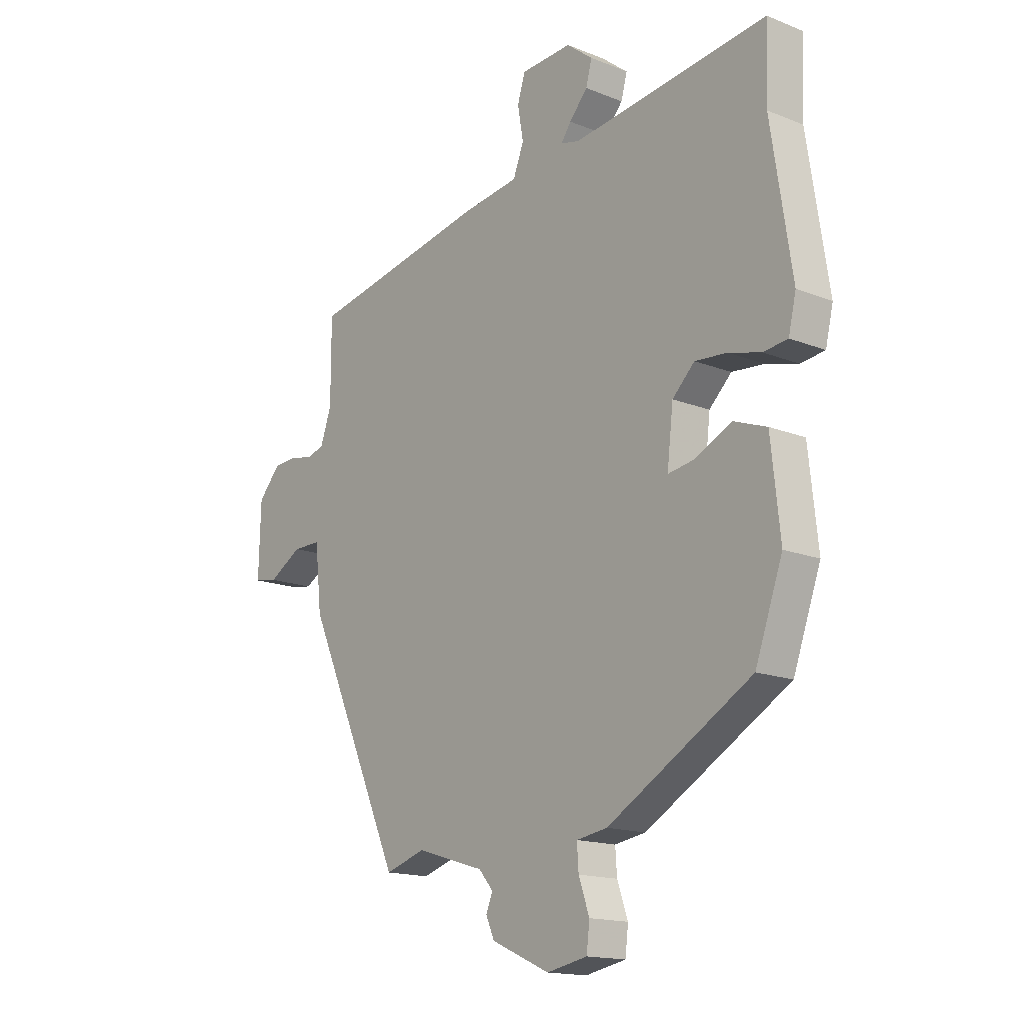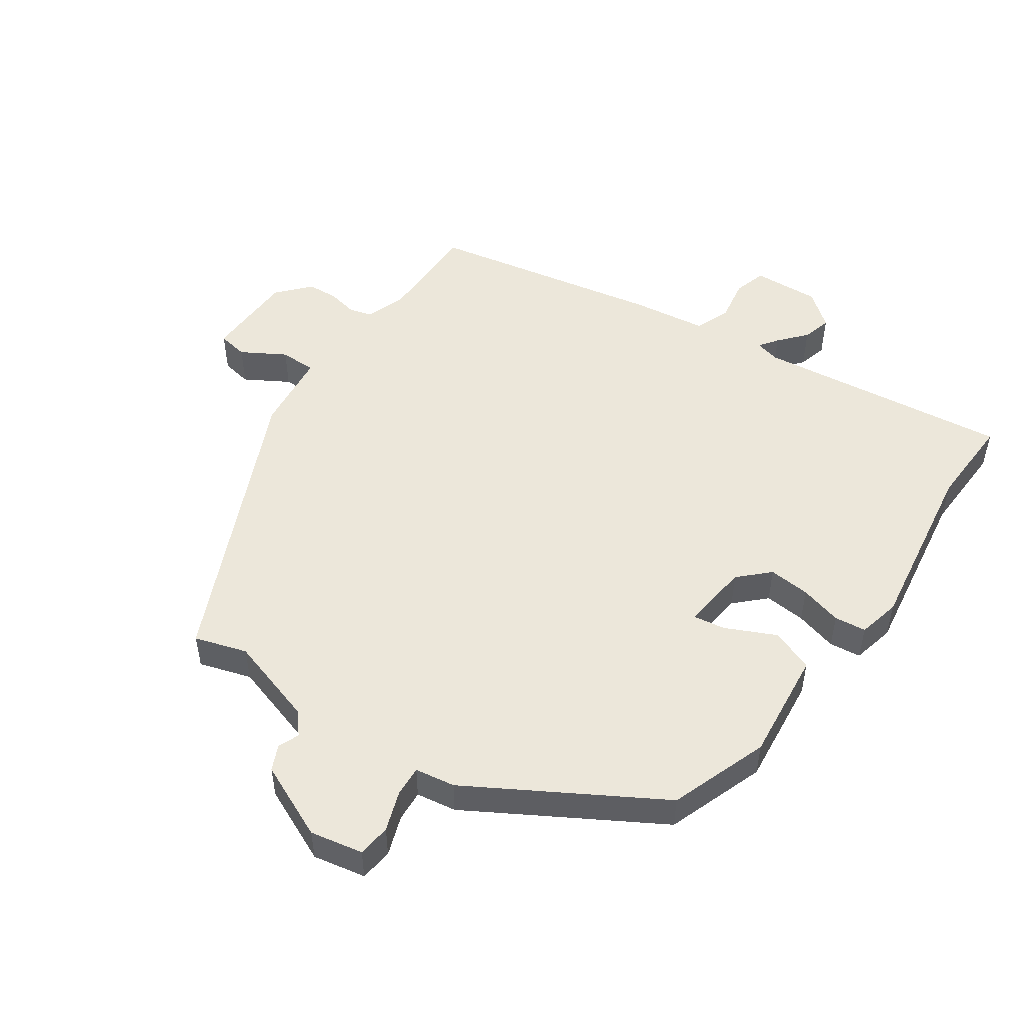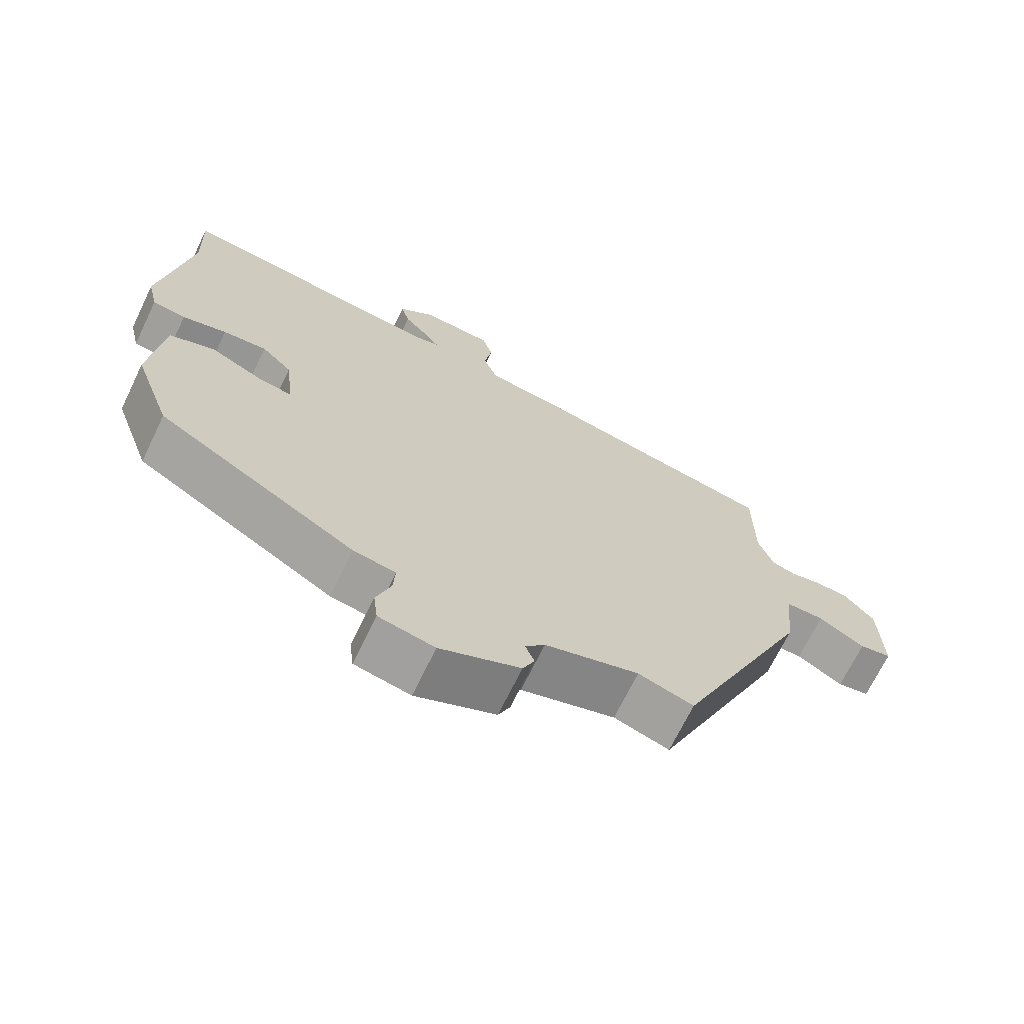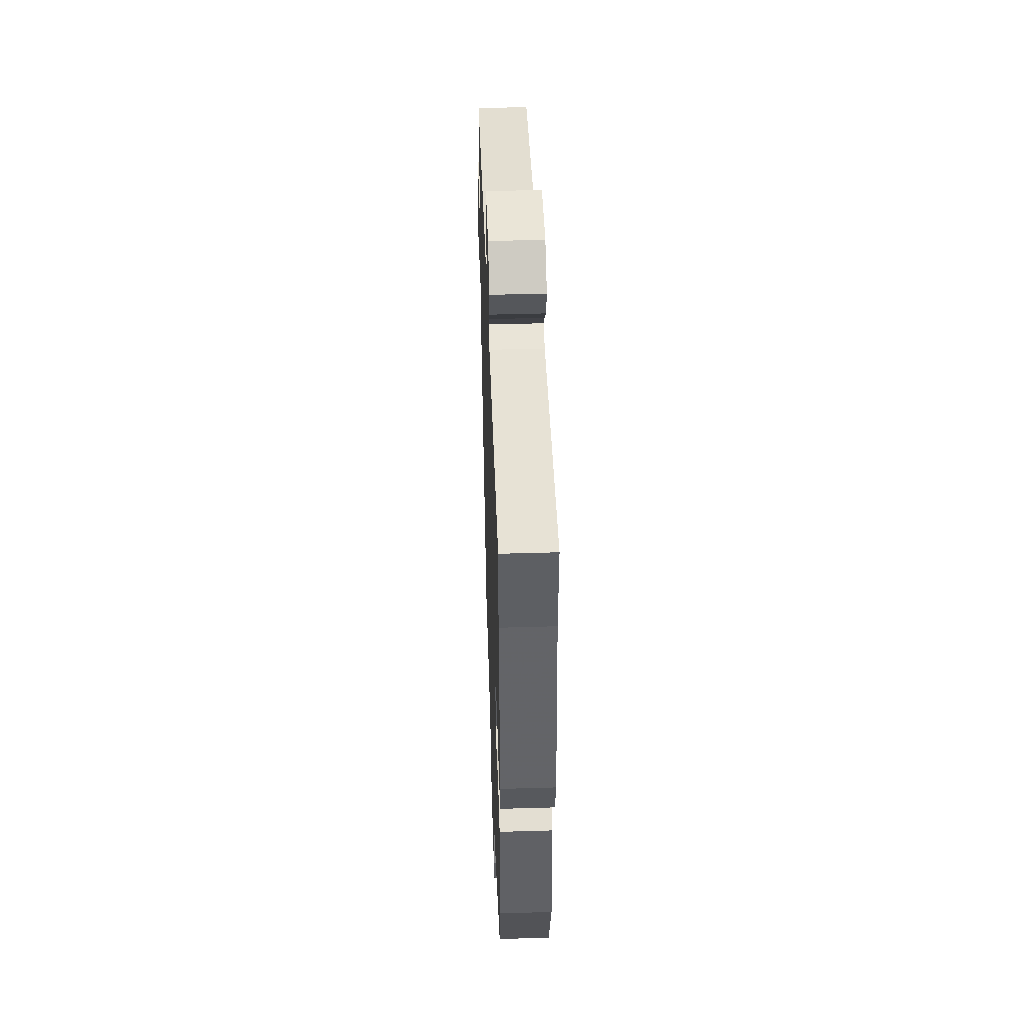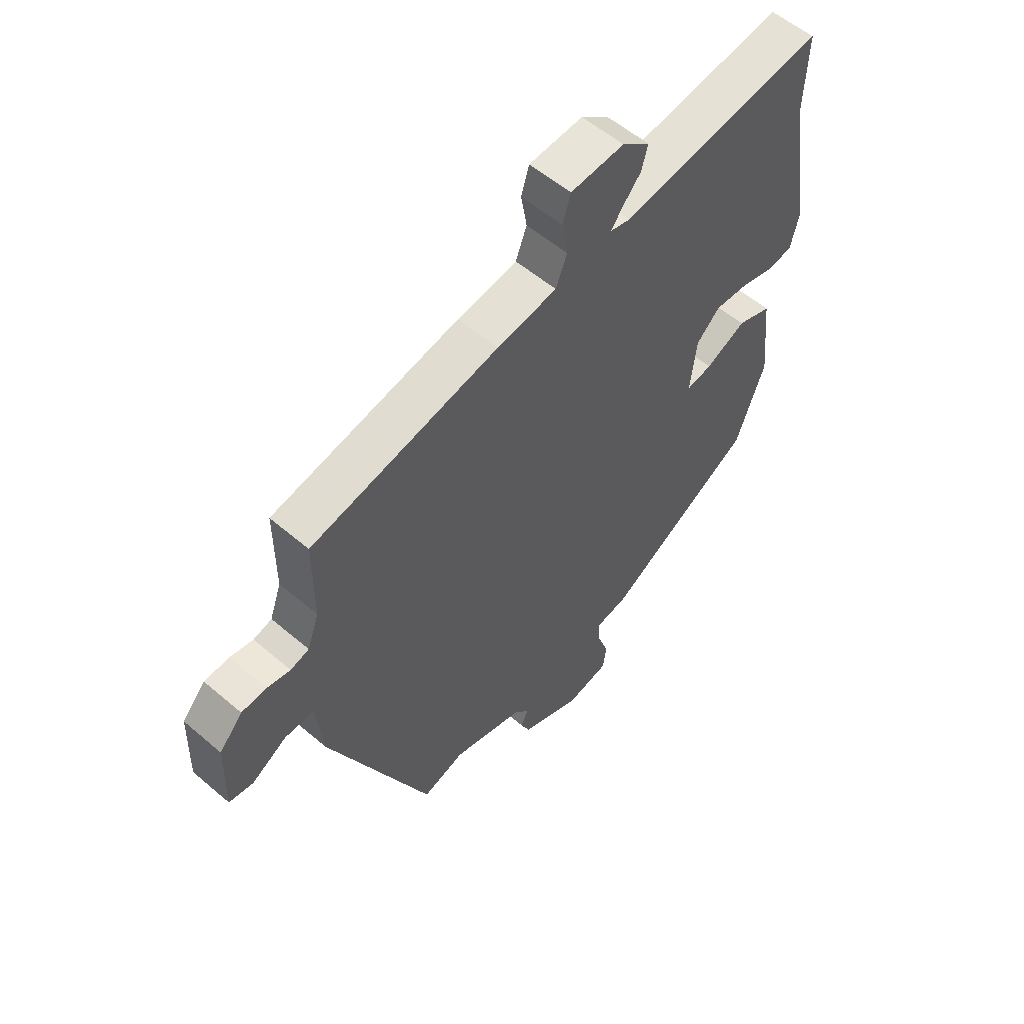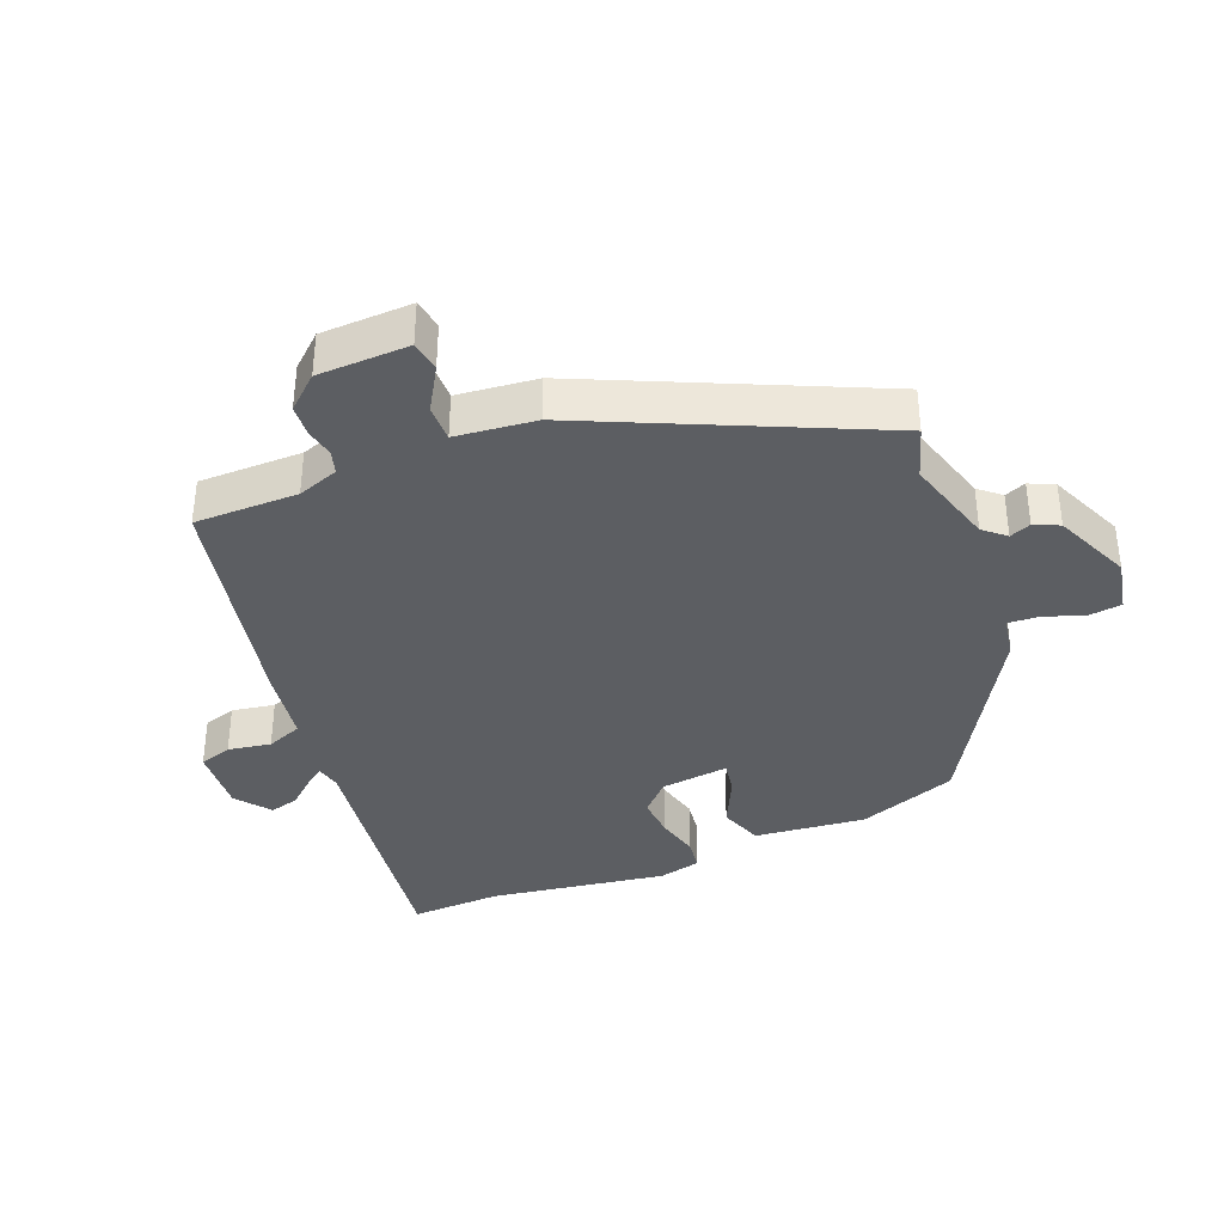
<metadata>
{"format":"obj","ext":"obj","renderer":"f3d","projection":"perspective","resolution":1024,"background":"white","views":[{"elev":-15.7,"azim":-129.8,"up":"+Z"},{"elev":51.2,"azim":-145.2,"up":"+Y"},{"elev":-69.3,"azim":-25.8,"up":"+Z"},{"elev":47.6,"azim":-91.9,"up":"+Z"},{"elev":56.2,"azim":131.9,"up":"+Z"},{"elev":-37.5,"azim":111.7,"up":"+Y"}]}
</metadata>
<code>
v -0.498 0.07 0.451
v -0.503 0.07 0.589
v -0.116 0.07 0.54
v -0.079 0.07 0.549
v -0.099 0.07 0.577
v -0.135 0.07 0.618
v -0.147 0.07 0.662
v -0.095 0.07 0.703
v 0.006 0.07 0.697
v 0.021 0.07 0.648
v 0.01 0.07 0.583
v 0.031 0.07 0.529
v 0.144 0.07 0.513
v 0.498 0.07 0.442
v 0.498 0.07 0.285
v 0.52 0.07 0.223
v 0.555 0.07 0.213
v 0.599 0.07 0.222
v 0.646 0.07 0.219
v 0.69 0.07 0.17
v 0.694 0.07 0.032
v 0.648 0.07 0.024
v 0.582 0.07 0.063
v 0.527 0.07 0.063
v 0.514 0.07 -0.058
v 0.321 0.07 -0.487
v 0.242 0.07 -0.462
v 0.107 0.07 -0.503
v 0.079 0.07 -0.536
v 0.092 0.07 -0.568
v 0.075 0.07 -0.606
v -0.04 0.07 -0.657
v -0.12 0.07 -0.641
v -0.126 0.07 -0.591
v -0.105 0.07 -0.531
v -0.102 0.07 -0.484
v -0.163 0.07 -0.474
v -0.447 0.07 -0.308
v -0.501 0.07 -0.158
v -0.483 0.07 0.01
v -0.418 0.07 0.034
v -0.342 0.07 -0.002
v -0.293 0.07 -0.01
v -0.305 0.07 0.093
v -0.349 0.07 0.136
v -0.412 0.07 0.131
v -0.476 0.07 0.114
v -0.524 0.07 0.12
v -0.539 0.07 0.184
v -0.498 0 0.451
v -0.503 0 0.589
v -0.116 0 0.54
v -0.079 0 0.549
v -0.099 0 0.577
v -0.135 0 0.618
v -0.147 0 0.662
v -0.095 0 0.703
v 0.006 0 0.697
v 0.021 0 0.648
v 0.01 0 0.583
v 0.031 0 0.529
v 0.144 0 0.513
v 0.498 0 0.442
v 0.498 0 0.285
v 0.52 0 0.223
v 0.555 0 0.213
v 0.599 0 0.222
v 0.646 0 0.219
v 0.69 0 0.17
v 0.694 0 0.032
v 0.648 0 0.024
v 0.582 0 0.063
v 0.527 0 0.063
v 0.514 0 -0.058
v 0.321 0 -0.487
v 0.242 0 -0.462
v 0.107 0 -0.503
v 0.079 0 -0.536
v 0.092 0 -0.568
v 0.075 0 -0.606
v -0.04 0 -0.657
v -0.12 0 -0.641
v -0.126 0 -0.591
v -0.105 0 -0.531
v -0.102 0 -0.484
v -0.163 0 -0.474
v -0.447 0 -0.308
v -0.501 0 -0.158
v -0.483 0 0.01
v -0.418 0 0.034
v -0.342 0 -0.002
v -0.293 0 -0.01
v -0.305 0 0.093
v -0.349 0 0.136
v -0.412 0 0.131
v -0.476 0 0.114
v -0.524 0 0.12
v -0.539 0 0.184
f 48 49 1
f 47 48 1
f 46 47 1
f 1 2 3
f 46 1 3
f 45 46 3
f 44 45 3 4
f 43 44 4
f 40 41 42
f 39 40 42
f 38 39 42
f 37 38 42
f 36 37 42
f 36 42 43
f 33 34 35
f 32 33 35
f 31 32 35
f 30 31 35
f 29 30 35
f 28 29 35 36
f 36 43 4
f 28 36 4
f 27 28 4
f 26 27 4
f 25 26 4
f 24 25 4
f 21 22 23
f 20 21 23
f 19 20 23
f 18 19 23
f 17 18 23
f 16 17 23 24
f 12 13 14 15
f 24 4 5
f 16 24 5
f 15 16 5
f 12 15 5
f 9 10 11
f 8 9 11
f 8 11 12
f 7 8 12
f 6 7 12
f 5 6 12
f 50 98 97
f 50 97 96
f 50 96 95
f 52 51 50
f 52 50 95
f 52 95 94
f 53 52 94 93
f 53 93 92
f 91 90 89
f 91 89 88
f 91 88 87
f 91 87 86
f 91 86 85
f 92 91 85
f 84 83 82
f 84 82 81
f 84 81 80
f 84 80 79
f 84 79 78
f 85 84 78 77
f 53 92 85
f 53 85 77
f 53 77 76
f 53 76 75
f 53 75 74
f 53 74 73
f 72 71 70
f 72 70 69
f 72 69 68
f 72 68 67
f 72 67 66
f 73 72 66 65
f 64 63 62 61
f 54 53 73
f 54 73 65
f 54 65 64
f 54 64 61
f 60 59 58
f 60 58 57
f 61 60 57
f 61 57 56
f 61 56 55
f 61 55 54
f 1 50 51 2
f 2 51 52 3
f 3 52 53 4
f 4 53 54 5
f 5 54 55 6
f 6 55 56 7
f 7 56 57 8
f 8 57 58 9
f 9 58 59 10
f 10 59 60 11
f 11 60 61 12
f 12 61 62 13
f 13 62 63 14
f 14 63 64 15
f 15 64 65 16
f 16 65 66 17
f 17 66 67 18
f 18 67 68 19
f 19 68 69 20
f 20 69 70 21
f 21 70 71 22
f 22 71 72 23
f 23 72 73 24
f 24 73 74 25
f 25 74 75 26
f 26 75 76 27
f 27 76 77 28
f 28 77 78 29
f 29 78 79 30
f 30 79 80 31
f 31 80 81 32
f 32 81 82 33
f 33 82 83 34
f 34 83 84 35
f 35 84 85 36
f 36 85 86 37
f 37 86 87 38
f 38 87 88 39
f 39 88 89 40
f 40 89 90 41
f 41 90 91 42
f 42 91 92 43
f 43 92 93 44
f 44 93 94 45
f 45 94 95 46
f 46 95 96 47
f 47 96 97 48
f 48 97 98 49
f 49 98 50 1

</code>
